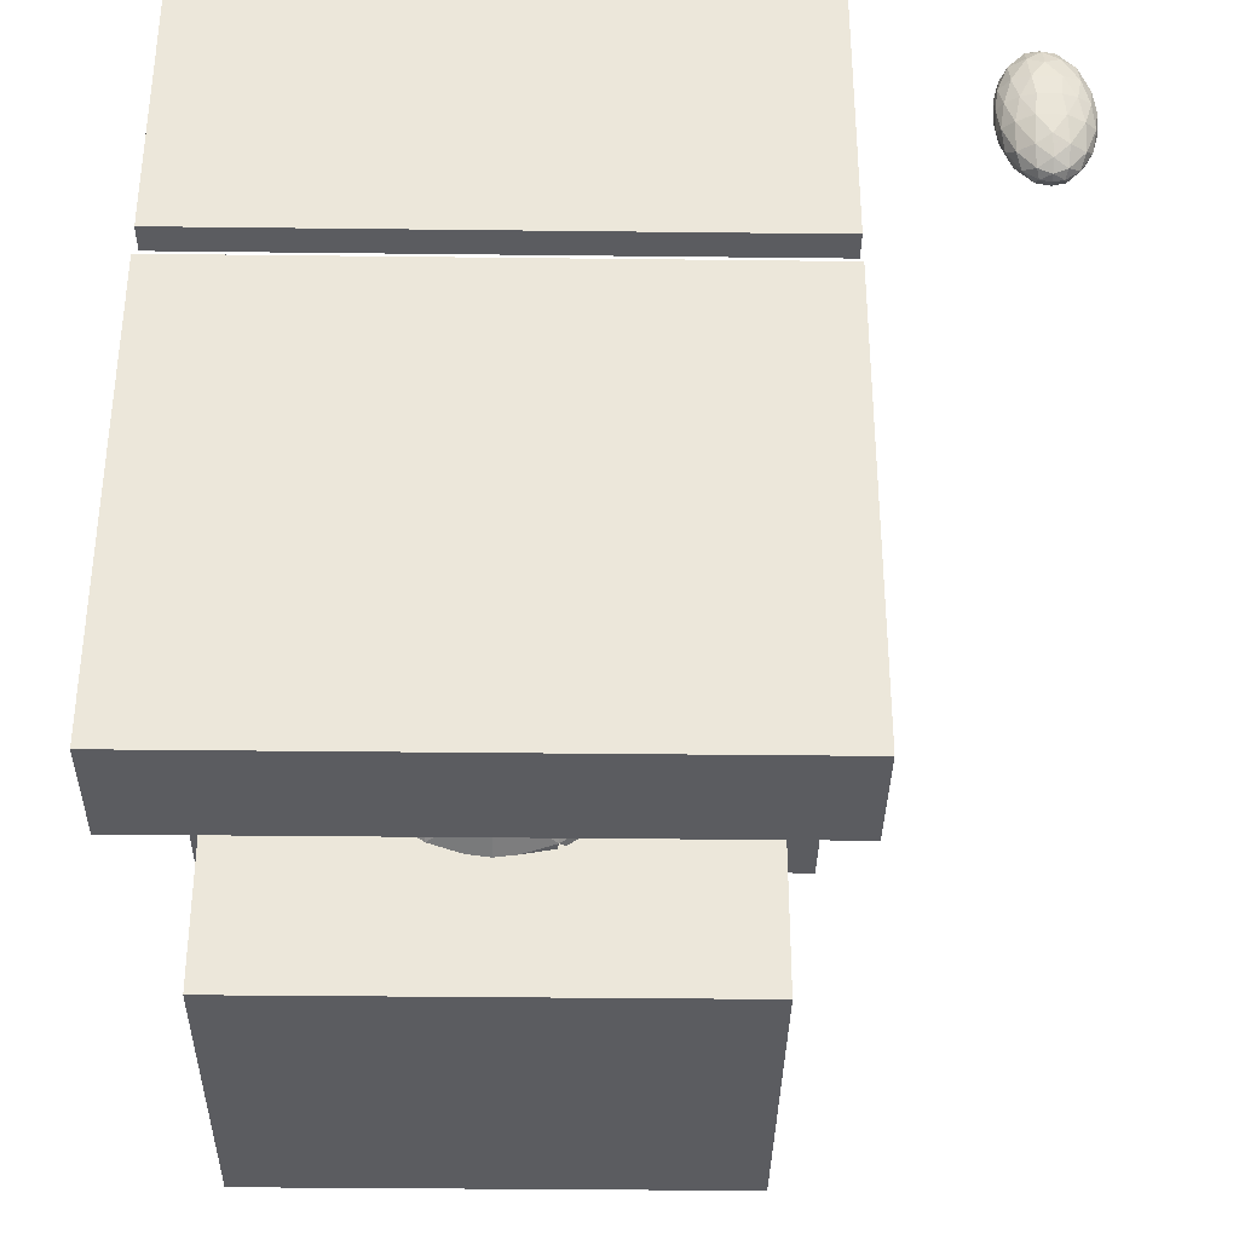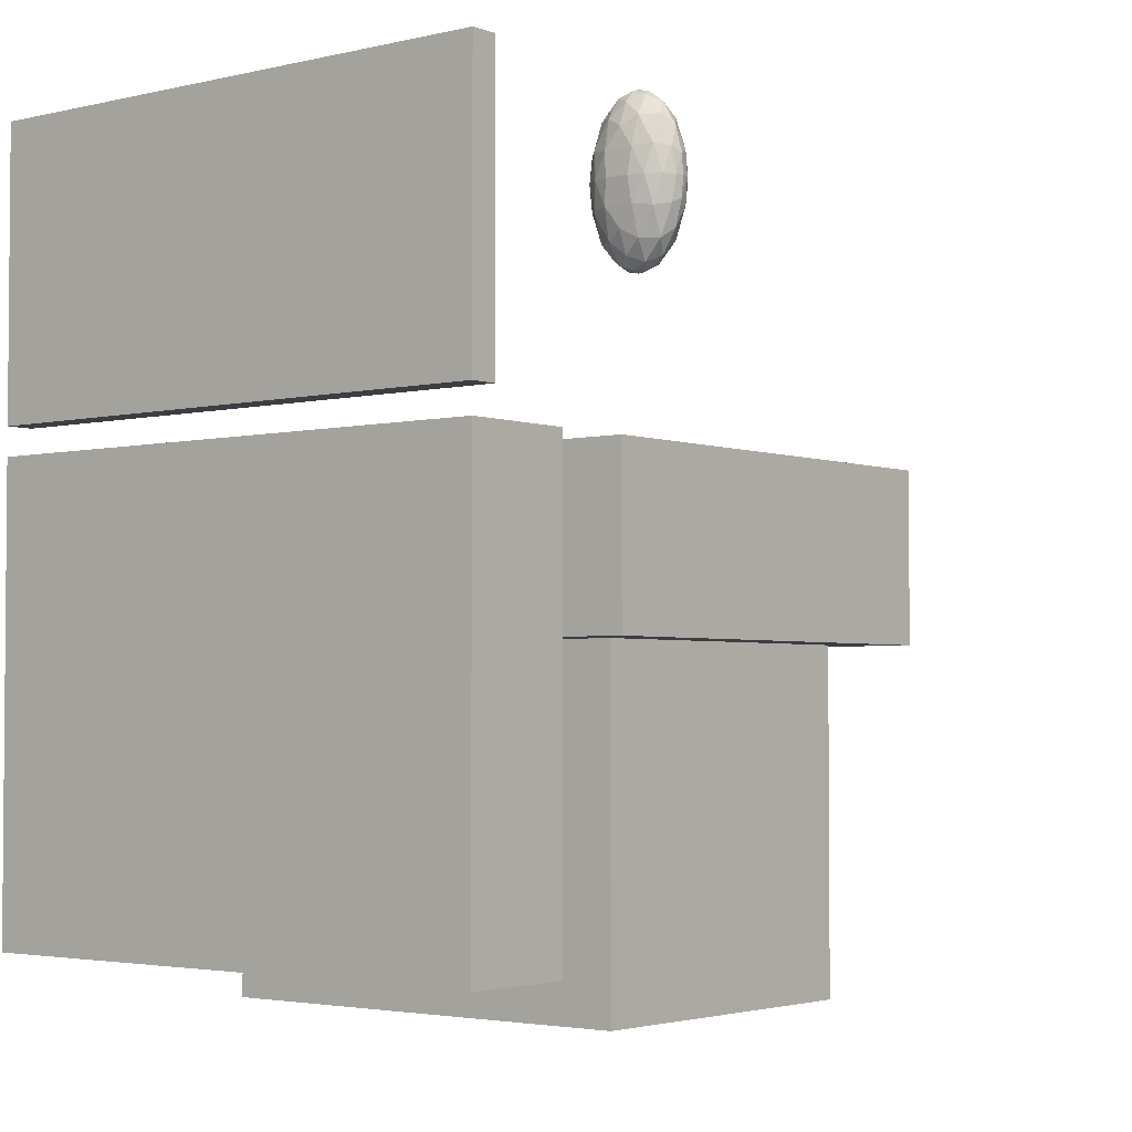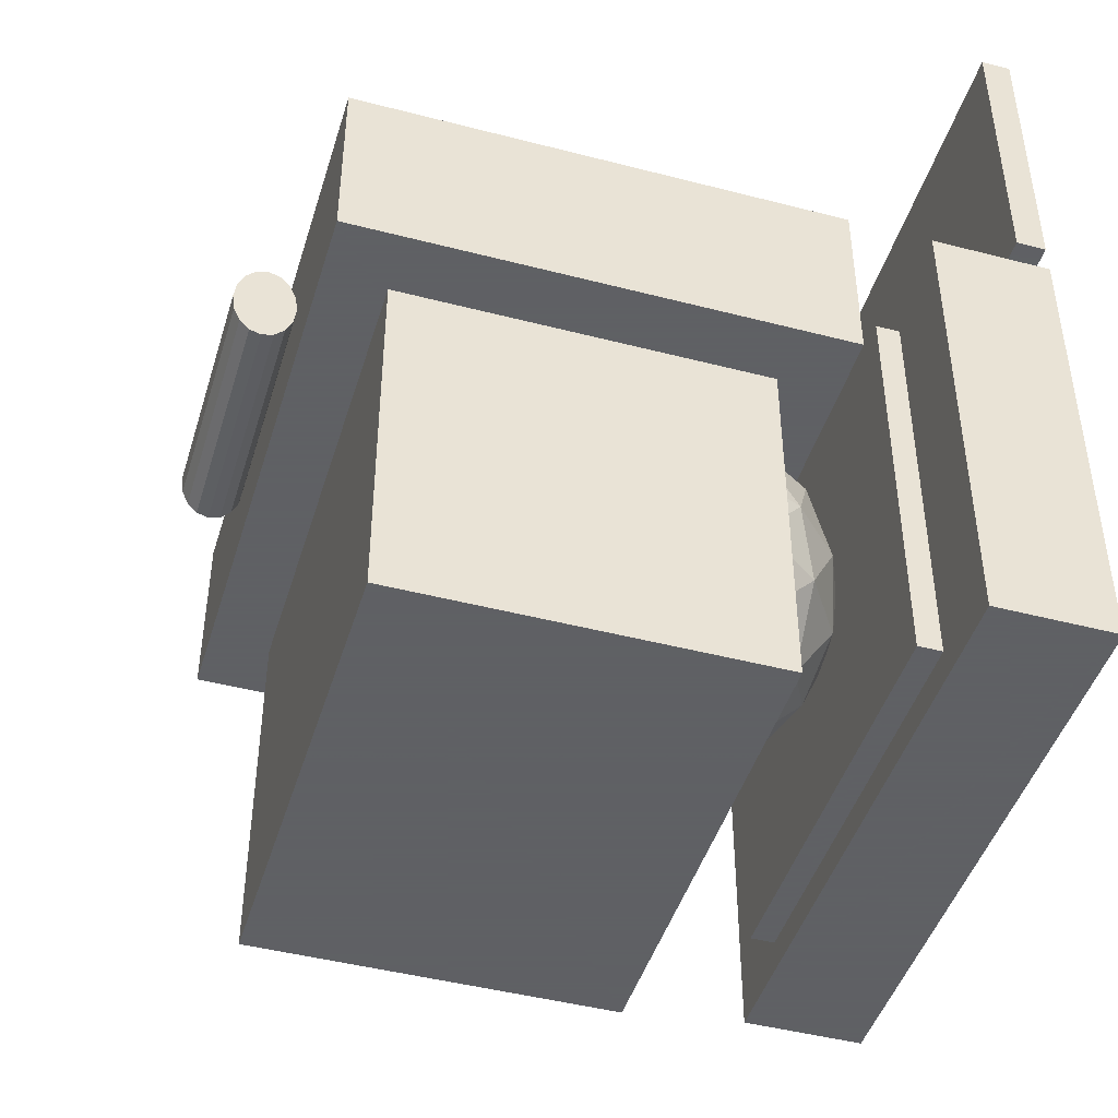
<metadata>
{"format":"obj","ext":"obj","renderer":"f3d","projection":"perspective","resolution":1024,"background":"white","views":[{"elev":-35.0,"azim":-0.9,"up":"+Z"},{"elev":-3.0,"azim":39.1,"up":"+Z"},{"elev":-45.3,"azim":-106.7,"up":"+Z"}]}
</metadata>
<code>
v 0.025 0.1714 0.6147
v 0.025 0.0404 0.6147
v 0.6802 0.1714 0.6147
v 0.6802 0.0404 0.6147
v 0.6802 0.1714 0.09052
v 0.6802 0.0404 0.09052
v 0.025 0.1714 0.09052
v 0.025 0.0404 0.09052
v 0.1233 0.1976 0.5819
v 0.1233 0.1714 0.5819
v 0.5819 0.1976 0.5819
v 0.5819 0.1714 0.5819
v 0.5819 0.1976 0.1233
v 0.5819 0.1714 0.1233
v 0.1233 0.1976 0.1233
v 0.1233 0.1714 0.1233
v 0.4003 0.3811 0.5433
v 0.3526 0.3334 0.5433
v 0.4118 0.3218 0.5304
v 0.4616 0.3811 0.5161
v 0.4836 0.3156 0.4836
v 0.5161 0.3811 0.4616
v 0.5304 0.3218 0.4118
v 0.5433 0.3811 0.4003
v 0.5433 0.3334 0.3526
v 0.3526 0.2721 0.5161
v 0.4181 0.2501 0.4836
v 0.4836 0.2501 0.4181
v 0.5161 0.2721 0.3526
v 0.3526 0.2175 0.4616
v 0.4118 0.2033 0.4118
v 0.4616 0.2175 0.3526
v 0.3526 0.1904 0.4003
v 0.4003 0.1904 0.3526
v 0.3526 0.1845 0.3526
v 0.1619 0.3811 0.4003
v 0.1748 0.3218 0.4118
v 0.189 0.3811 0.4616
v 0.2216 0.3156 0.4836
v 0.2436 0.3811 0.5161
v 0.2933 0.3218 0.5304
v 0.3049 0.3811 0.5433
v 0.3526 0.3811 0.5491
v 0.1619 0.3334 0.3526
v 0.189 0.2721 0.3526
v 0.2216 0.2501 0.4181
v 0.2871 0.2501 0.4836
v 0.2436 0.2175 0.3526
v 0.2933 0.2033 0.4118
v 0.3049 0.1904 0.3526
v 0.4616 0.3811 0.189
v 0.4836 0.3156 0.2216
v 0.4118 0.3218 0.1748
v 0.4003 0.3811 0.1619
v 0.3526 0.3334 0.1619
v 0.5304 0.3218 0.2933
v 0.4836 0.2501 0.2871
v 0.4181 0.2501 0.2216
v 0.3526 0.2721 0.189
v 0.4118 0.2033 0.2933
v 0.3526 0.2175 0.2436
v 0.3526 0.1904 0.3049
v 0.2933 0.3218 0.1748
v 0.2871 0.2501 0.2216
v 0.2216 0.3156 0.2216
v 0.2216 0.2501 0.2871
v 0.1748 0.3218 0.2933
v 0.2933 0.2033 0.2933
v 0.6802 0.7873 0.6147
v 0.6802 0.2632 0.6147
v 0.6802 0.7873 0.4181
v 0.6802 0.2632 0.4181
v 0.025 0.7873 0.4181
v 0.025 0.7873 0.6147
v 0.025 0.2632 0.6147
v 0.025 0.2632 0.4181
v 0.09052 0.7218 0.5557
v 0.09052 0.3287 0.5557
v 0.09052 0.7218 0.6212
v 0.09052 0.3287 0.6212
v 0.6147 0.7218 0.6212
v 0.6147 0.3287 0.6212
v 0.6147 0.7218 0.5557
v 0.6147 0.3287 0.5557
v 0.6147 0.3287 0.4181
v 0.09052 0.3287 0.025
v 0.6147 0.3287 0.025
v 0.6147 0.7218 0.4181
v 0.6147 0.7218 0.025
v 0.09052 0.7218 0.4181
v 0.09052 0.7218 0.025
v 0.09052 0.3287 0.4181
v 0.2216 0.4466 0.4836
v 0.189 0.3811 0.2436
v 0.1619 0.3811 0.3049
v 0.025 0.07316 0.975
v 0.025 0.0404 0.975
v 0.6802 0.07316 0.975
v 0.6802 0.0404 0.975
v 0.025 0.07316 0.6474
v 0.025 0.0404 0.6474
v 0.6802 0.07316 0.6474
v 0.6802 0.0404 0.6474
v 0.9095 0.05678 0.8112
v 0.908 0.06473 0.8112
v 0.908 0.05678 0.8311
v 0.9048 0.06666 0.8359
v 0.9012 0.05678 0.8566
v 0.8931 0.0677 0.8658
v 0.8876 0.05678 0.8793
v 0.8752 0.06666 0.8853
v 0.8723 0.05678 0.8907
v 0.8603 0.06473 0.8907
v 0.8603 0.05678 0.8931
v 0.9012 0.07495 0.8112
v 0.8931 0.07862 0.8385
v 0.8767 0.07862 0.8658
v 0.8603 0.07495 0.8793
v 0.8876 0.08404 0.8112
v 0.8752 0.08641 0.8359
v 0.8603 0.08404 0.8566
v 0.8723 0.08856 0.8112
v 0.8603 0.08856 0.8311
v 0.8603 0.08954 0.8112
v 0.8484 0.05678 0.8907
v 0.8455 0.06666 0.8853
v 0.8331 0.05678 0.8793
v 0.8276 0.0677 0.8658
v 0.8195 0.05678 0.8566
v 0.8159 0.06666 0.8359
v 0.8127 0.05678 0.8311
v 0.8127 0.06473 0.8112
v 0.8112 0.05678 0.8112
v 0.844 0.07862 0.8658
v 0.8276 0.07862 0.8385
v 0.8195 0.07495 0.8112
v 0.8455 0.08641 0.8359
v 0.8331 0.08404 0.8112
v 0.8484 0.08856 0.8112
v 0.8603 0.04884 0.8907
v 0.8752 0.0469 0.8853
v 0.8931 0.04586 0.8658
v 0.9048 0.0469 0.8359
v 0.908 0.04884 0.8112
v 0.8603 0.03861 0.8793
v 0.8767 0.03494 0.8658
v 0.8931 0.03494 0.8385
v 0.9012 0.03861 0.8112
v 0.8603 0.02952 0.8566
v 0.8752 0.02715 0.8359
v 0.8876 0.02952 0.8112
v 0.8723 0.025 0.8112
v 0.8127 0.04884 0.8112
v 0.8159 0.0469 0.8359
v 0.8276 0.04586 0.8658
v 0.8455 0.0469 0.8853
v 0.8195 0.03861 0.8112
v 0.8276 0.03494 0.8385
v 0.844 0.03494 0.8658
v 0.8331 0.02952 0.8112
v 0.8455 0.02715 0.8359
v 0.8484 0.025 0.8112
v 0.8603 0.05678 0.7293
v 0.8603 0.06473 0.7318
v 0.8723 0.05678 0.7318
v 0.8752 0.06666 0.7371
v 0.8876 0.05678 0.7431
v 0.8931 0.0677 0.7566
v 0.9012 0.05678 0.7658
v 0.9048 0.06666 0.7865
v 0.908 0.05678 0.7913
v 0.8603 0.07495 0.7431
v 0.8767 0.07862 0.7566
v 0.8931 0.07862 0.7839
v 0.8603 0.08404 0.7658
v 0.8752 0.08641 0.7865
v 0.8603 0.08856 0.7913
v 0.8127 0.05678 0.7913
v 0.8159 0.06666 0.7865
v 0.8195 0.05678 0.7658
v 0.8276 0.0677 0.7566
v 0.8331 0.05678 0.7431
v 0.8455 0.06666 0.7371
v 0.8484 0.05678 0.7318
v 0.8276 0.07862 0.7839
v 0.844 0.07862 0.7566
v 0.8455 0.08641 0.7865
v 0.9048 0.0469 0.7865
v 0.8931 0.04586 0.7566
v 0.8752 0.0469 0.7371
v 0.8603 0.04884 0.7318
v 0.8931 0.03494 0.7839
v 0.8767 0.03494 0.7566
v 0.8603 0.03861 0.7431
v 0.8752 0.02715 0.7865
v 0.8603 0.02952 0.7658
v 0.8455 0.0469 0.7371
v 0.8276 0.04586 0.7566
v 0.8159 0.0469 0.7865
v 0.844 0.03494 0.7566
v 0.8276 0.03494 0.7839
v 0.8455 0.02715 0.7865
v 0.4836 0.8201 0.4672
v 0.2216 0.8201 0.4672
v 0.4836 0.8326 0.471
v 0.2216 0.8326 0.471
v 0.4836 0.8432 0.4816
v 0.2216 0.8432 0.4816
v 0.4836 0.8503 0.4976
v 0.2216 0.8503 0.4976
v 0.4836 0.8528 0.5164
v 0.2216 0.8528 0.5164
v 0.4836 0.8503 0.5352
v 0.2216 0.8503 0.5352
v 0.4836 0.8432 0.5511
v 0.2216 0.8432 0.5511
v 0.4836 0.8326 0.5618
v 0.2216 0.8326 0.5618
v 0.4836 0.8201 0.5655
v 0.2216 0.8201 0.5655
v 0.4836 0.8075 0.5618
v 0.2216 0.8075 0.5618
v 0.4836 0.7969 0.5511
v 0.2216 0.7969 0.5511
v 0.4836 0.7898 0.5352
v 0.2216 0.7898 0.5352
v 0.4836 0.7873 0.5164
v 0.2216 0.7873 0.5164
v 0.4836 0.7898 0.4976
v 0.2216 0.7898 0.4976
v 0.4836 0.7969 0.4816
v 0.2216 0.7969 0.4816
v 0.4836 0.8075 0.471
v 0.2216 0.8075 0.471
v 0.2216 0.8201 0.5164
v 0.4836 0.8201 0.5164
v 0.3526 0.8332 0.5524
v 0.3526 0.8332 0.5786
v 0.3576 0.8322 0.5524
v 0.3576 0.8322 0.5786
v 0.3619 0.8293 0.5524
v 0.3619 0.8293 0.5786
v 0.3647 0.8251 0.5524
v 0.3647 0.8251 0.5786
v 0.3657 0.8201 0.5524
v 0.3657 0.8201 0.5786
v 0.3647 0.815 0.5524
v 0.3647 0.815 0.5786
v 0.3619 0.8108 0.5524
v 0.3619 0.8108 0.5786
v 0.3576 0.8079 0.5524
v 0.3576 0.8079 0.5786
v 0.3526 0.807 0.5524
v 0.3526 0.807 0.5786
v 0.3476 0.8079 0.5524
v 0.3476 0.8079 0.5786
v 0.3433 0.8108 0.5524
v 0.3433 0.8108 0.5786
v 0.3405 0.815 0.5524
v 0.3405 0.815 0.5786
v 0.3395 0.8201 0.5524
v 0.3395 0.8201 0.5786
v 0.3405 0.8251 0.5524
v 0.3405 0.8251 0.5786
v 0.3433 0.8293 0.5524
v 0.3433 0.8293 0.5786
v 0.3476 0.8322 0.5524
v 0.3476 0.8322 0.5786
v 0.3526 0.8201 0.5786
v 0.3526 0.8201 0.5524
v 0.8455 0.02715 0.8359
v 0.8603 0.02952 0.8566
v 0.8752 0.02715 0.8359
v 0.8603 0.02952 0.7658
v 0.8455 0.02715 0.7865
v 0.8752 0.02715 0.7865
v 0.8484 0.025 0.8112
v 0.8723 0.025 0.8112
v 0.025 0.0404 0.6474
v 0.025 0.0404 0.975
v 0.6802 0.0404 0.975
v 0.6802 0.0404 0.6474
v 0.6802 0.07316 0.6474
v 0.025 0.07316 0.6474
v 0.189 0.3811 0.2436
v 0.2216 0.3156 0.2216
v 0.1748 0.3218 0.2933
v 0.1619 0.3811 0.3049
v 0.1619 0.3334 0.3526
v 0.1619 0.3811 0.4003
v 0.2436 0.3811 0.5161
v 0.2216 0.4466 0.4836
v 0.189 0.3811 0.4616
v 0.09052 0.3287 0.025
v 0.6147 0.3287 0.025
v 0.09052 0.7218 0.025
v 0.6147 0.7218 0.025
v 0.6147 0.7218 0.5557
v 0.09052 0.7218 0.5557
v 0.6147 0.3287 0.5557
v 0.09052 0.3287 0.5557
v 0.1233 0.1714 0.1233
v 0.1233 0.1714 0.5819
v 0.5819 0.1714 0.1233
v 0.5819 0.1714 0.5819
v 0.025 0.0404 0.09052
v 0.025 0.0404 0.6147
v 0.6802 0.0404 0.6147
v 0.6802 0.0404 0.09052
v 0.6802 0.1714 0.09052
v 0.025 0.1714 0.09052
f 1 2 3
f 3 2 4
f 3 4 5
f 5 4 6
f 7 8 1
f 1 8 2
f 7 1 5
f 5 1 3
f 9 10 11
f 11 10 12
f 13 14 15
f 15 14 16
f 15 16 9
f 9 16 10
f 11 12 13
f 13 12 14
f 15 9 13
f 13 9 11
f 17 18 19
f 20 19 21
f 20 21 22
f 22 21 23
f 24 23 25
f 18 26 19
f 19 26 27
f 19 27 21
f 21 27 28
f 21 28 23
f 23 28 29
f 23 29 25
f 26 30 27
f 27 30 31
f 27 31 28
f 28 31 32
f 28 32 29
f 30 33 31
f 31 33 34
f 31 34 32
f 34 33 35
f 36 37 38
f 38 37 39
f 38 39 40
f 40 39 41
f 40 41 42
f 42 41 18
f 42 18 43
f 44 45 37
f 37 45 46
f 37 46 39
f 39 46 47
f 39 47 41
f 41 47 26
f 41 26 18
f 45 48 46
f 46 48 49
f 46 49 47
f 47 49 30
f 47 30 26
f 48 50 49
f 49 50 33
f 49 33 30
f 33 50 35
f 51 52 53
f 54 53 55
f 25 29 56
f 56 29 57
f 56 57 52
f 52 57 58
f 52 58 53
f 53 58 59
f 53 59 55
f 29 32 57
f 57 32 60
f 57 60 58
f 58 60 61
f 58 61 59
f 32 34 60
f 60 34 62
f 60 62 61
f 62 34 35
f 55 59 63
f 63 59 64
f 63 64 65
f 65 64 66
f 65 66 67
f 67 66 45
f 67 45 44
f 59 61 64
f 64 61 68
f 64 68 66
f 66 68 48
f 66 48 45
f 61 62 68
f 68 62 50
f 68 50 48
f 50 62 35
f 69 70 71
f 71 70 72
f 73 74 71
f 71 74 69
f 75 76 70
f 70 76 72
f 73 76 74
f 74 76 75
f 74 75 69
f 69 75 70
f 71 72 73
f 73 72 76
f 77 78 79
f 79 78 80
f 81 82 83
f 83 82 84
f 77 79 83
f 83 79 81
f 80 78 82
f 82 78 84
f 79 80 81
f 81 80 82
f 85 86 87
f 88 85 89
f 89 85 87
f 89 90 88
f 91 90 89
f 91 86 90
f 90 86 92
f 87 86 85
f 92 86 85
f 87 86 85
f 92 86 85
f 87 86 85
f 40 93 38
f 43 18 17
f 19 18 17
f 20 19 21
f 20 21 22
f 22 21 23
f 22 23 24
f 24 23 25
f 18 26 19
f 19 26 27
f 19 27 21
f 21 27 28
f 21 28 23
f 23 28 29
f 23 29 25
f 26 30 27
f 27 30 31
f 27 31 28
f 28 31 32
f 28 32 29
f 30 33 31
f 31 33 34
f 31 34 32
f 34 33 35
f 36 44 37
f 36 37 38
f 38 37 39
f 38 39 40
f 40 39 41
f 40 41 42
f 42 41 18
f 42 18 43
f 44 45 37
f 37 45 46
f 37 46 39
f 39 46 47
f 39 47 41
f 41 47 26
f 41 26 18
f 45 48 46
f 46 48 49
f 46 49 47
f 47 49 30
f 47 30 26
f 48 50 49
f 49 50 33
f 49 33 30
f 33 50 35
f 51 52 53
f 54 53 55
f 25 29 56
f 56 29 57
f 56 57 52
f 52 57 58
f 52 58 53
f 53 58 59
f 53 59 55
f 29 32 57
f 57 32 60
f 57 60 58
f 58 60 61
f 58 61 59
f 32 34 60
f 60 34 62
f 60 62 61
f 62 34 35
f 94 65 67
f 95 67 44
f 55 59 63
f 63 59 64
f 63 64 65
f 65 64 66
f 65 66 67
f 67 66 45
f 67 45 44
f 59 61 64
f 64 61 68
f 64 68 66
f 66 68 48
f 66 48 45
f 61 62 68
f 68 62 50
f 68 50 48
f 50 62 35
f 96 97 98
f 98 97 99
f 100 101 96
f 96 101 97
f 98 99 102
f 102 99 103
f 100 96 102
f 102 96 98
f 104 105 106
f 106 105 107
f 106 107 108
f 108 107 109
f 108 109 110
f 110 109 111
f 110 111 112
f 112 111 113
f 112 113 114
f 105 115 107
f 107 115 116
f 107 116 109
f 109 116 117
f 109 117 111
f 111 117 118
f 111 118 113
f 115 119 116
f 116 119 120
f 116 120 117
f 117 120 121
f 117 121 118
f 119 122 120
f 120 122 123
f 120 123 121
f 123 122 124
f 114 113 125
f 125 113 126
f 125 126 127
f 127 126 128
f 127 128 129
f 129 128 130
f 129 130 131
f 131 130 132
f 131 132 133
f 113 118 126
f 126 118 134
f 126 134 128
f 128 134 135
f 128 135 130
f 130 135 136
f 130 136 132
f 118 121 134
f 134 121 137
f 134 137 135
f 135 137 138
f 135 138 136
f 121 123 137
f 137 123 139
f 137 139 138
f 139 123 124
f 114 140 112
f 112 140 141
f 112 141 110
f 110 141 142
f 110 142 108
f 108 142 143
f 108 143 106
f 106 143 144
f 106 144 104
f 140 145 141
f 141 145 146
f 141 146 142
f 142 146 147
f 142 147 143
f 143 147 148
f 143 148 144
f 145 149 146
f 146 149 150
f 146 150 147
f 147 150 151
f 147 151 148
f 150 152 151
f 133 153 131
f 131 153 154
f 131 154 129
f 129 154 155
f 129 155 127
f 127 155 156
f 127 156 125
f 125 156 140
f 125 140 114
f 153 157 154
f 154 157 158
f 154 158 155
f 155 158 159
f 155 159 156
f 156 159 145
f 156 145 140
f 157 160 158
f 158 160 161
f 158 161 159
f 159 161 149
f 159 149 145
f 160 162 161
f 163 164 165
f 165 164 166
f 165 166 167
f 167 166 168
f 167 168 169
f 169 168 170
f 169 170 171
f 171 170 105
f 171 105 104
f 164 172 166
f 166 172 173
f 166 173 168
f 168 173 174
f 168 174 170
f 170 174 115
f 170 115 105
f 173 175 176
f 173 176 174
f 174 176 119
f 174 119 115
f 175 177 176
f 176 177 122
f 176 122 119
f 122 177 124
f 133 132 178
f 178 132 179
f 178 179 180
f 180 179 181
f 180 181 182
f 182 181 183
f 182 183 184
f 184 183 164
f 184 164 163
f 132 136 179
f 179 136 185
f 179 185 181
f 181 185 186
f 181 186 183
f 183 186 172
f 183 172 164
f 136 138 185
f 185 138 187
f 185 187 186
f 186 187 175
f 186 175 172
f 138 139 187
f 187 139 177
f 187 177 175
f 177 139 124
f 104 144 171
f 171 144 188
f 171 188 169
f 169 188 189
f 169 189 167
f 167 189 190
f 167 190 165
f 165 190 191
f 165 191 163
f 144 148 188
f 188 148 192
f 188 192 189
f 189 192 193
f 189 193 190
f 190 193 194
f 190 194 191
f 148 151 192
f 192 151 195
f 192 195 193
f 193 195 196
f 193 196 194
f 151 152 195
f 163 191 184
f 184 191 197
f 184 197 182
f 182 197 198
f 182 198 180
f 180 198 199
f 180 199 178
f 178 199 153
f 178 153 133
f 191 194 197
f 197 194 200
f 197 200 198
f 198 200 201
f 198 201 199
f 199 201 157
f 199 157 153
f 194 196 200
f 200 196 202
f 200 202 201
f 201 202 160
f 201 160 157
f 202 162 160
f 172 175 173
f 203 204 205
f 205 204 206
f 205 206 207
f 207 206 208
f 207 208 209
f 209 208 210
f 209 210 211
f 211 210 212
f 211 212 213
f 213 212 214
f 213 214 215
f 215 214 216
f 215 216 217
f 217 216 218
f 217 218 219
f 219 218 220
f 219 220 221
f 221 220 222
f 221 222 223
f 223 222 224
f 223 224 225
f 225 224 226
f 225 226 227
f 227 226 228
f 227 228 229
f 229 228 230
f 229 230 231
f 231 230 232
f 231 232 233
f 233 232 234
f 233 234 203
f 203 234 204
f 235 234 232
f 235 232 230
f 235 230 228
f 235 228 226
f 235 226 224
f 235 224 222
f 235 222 220
f 235 220 218
f 235 218 216
f 235 216 214
f 235 214 212
f 235 212 210
f 235 210 208
f 235 208 206
f 235 206 204
f 235 204 234
f 236 203 205
f 236 205 207
f 236 207 209
f 236 209 211
f 236 211 213
f 236 213 215
f 236 215 217
f 236 217 219
f 236 219 221
f 236 221 223
f 236 223 225
f 236 225 227
f 236 227 229
f 236 229 231
f 236 231 233
f 236 233 203
f 237 238 239
f 239 238 240
f 239 240 241
f 241 240 242
f 241 242 243
f 243 242 244
f 243 244 245
f 245 244 246
f 245 246 247
f 247 246 248
f 247 248 249
f 249 248 250
f 249 250 251
f 251 250 252
f 251 252 253
f 253 252 254
f 253 254 255
f 255 254 256
f 255 256 257
f 257 256 258
f 257 258 259
f 259 258 260
f 259 260 261
f 261 260 262
f 261 262 263
f 263 262 264
f 263 264 265
f 265 264 266
f 265 266 267
f 267 266 268
f 267 268 237
f 237 268 238
f 269 268 266
f 269 266 264
f 269 264 262
f 269 262 260
f 269 260 258
f 269 258 256
f 269 256 254
f 269 254 252
f 269 252 250
f 269 250 248
f 269 248 246
f 269 246 244
f 269 244 242
f 269 242 240
f 269 240 238
f 269 238 268
f 270 237 239
f 270 239 241
f 270 241 243
f 270 243 245
f 270 245 247
f 270 247 249
f 270 249 251
f 270 251 253
f 270 253 255
f 270 255 257
f 270 257 259
f 270 259 261
f 270 261 263
f 270 263 265
f 270 265 267
f 270 267 237
f 271 272 273
f 274 275 276
f 275 277 276
f 271 273 277
f 273 278 277
f 278 276 277
f 279 280 281
f 281 282 279
f 282 283 279
f 283 284 279
f 285 286 287
f 288 287 289
f 287 286 289
f 286 290 289
f 291 292 293
f 294 295 296
f 295 297 296
f 298 299 300
f 299 301 300
f 302 303 304
f 303 305 304
f 306 307 308
f 308 309 306
f 309 310 306
f 310 311 306

</code>
